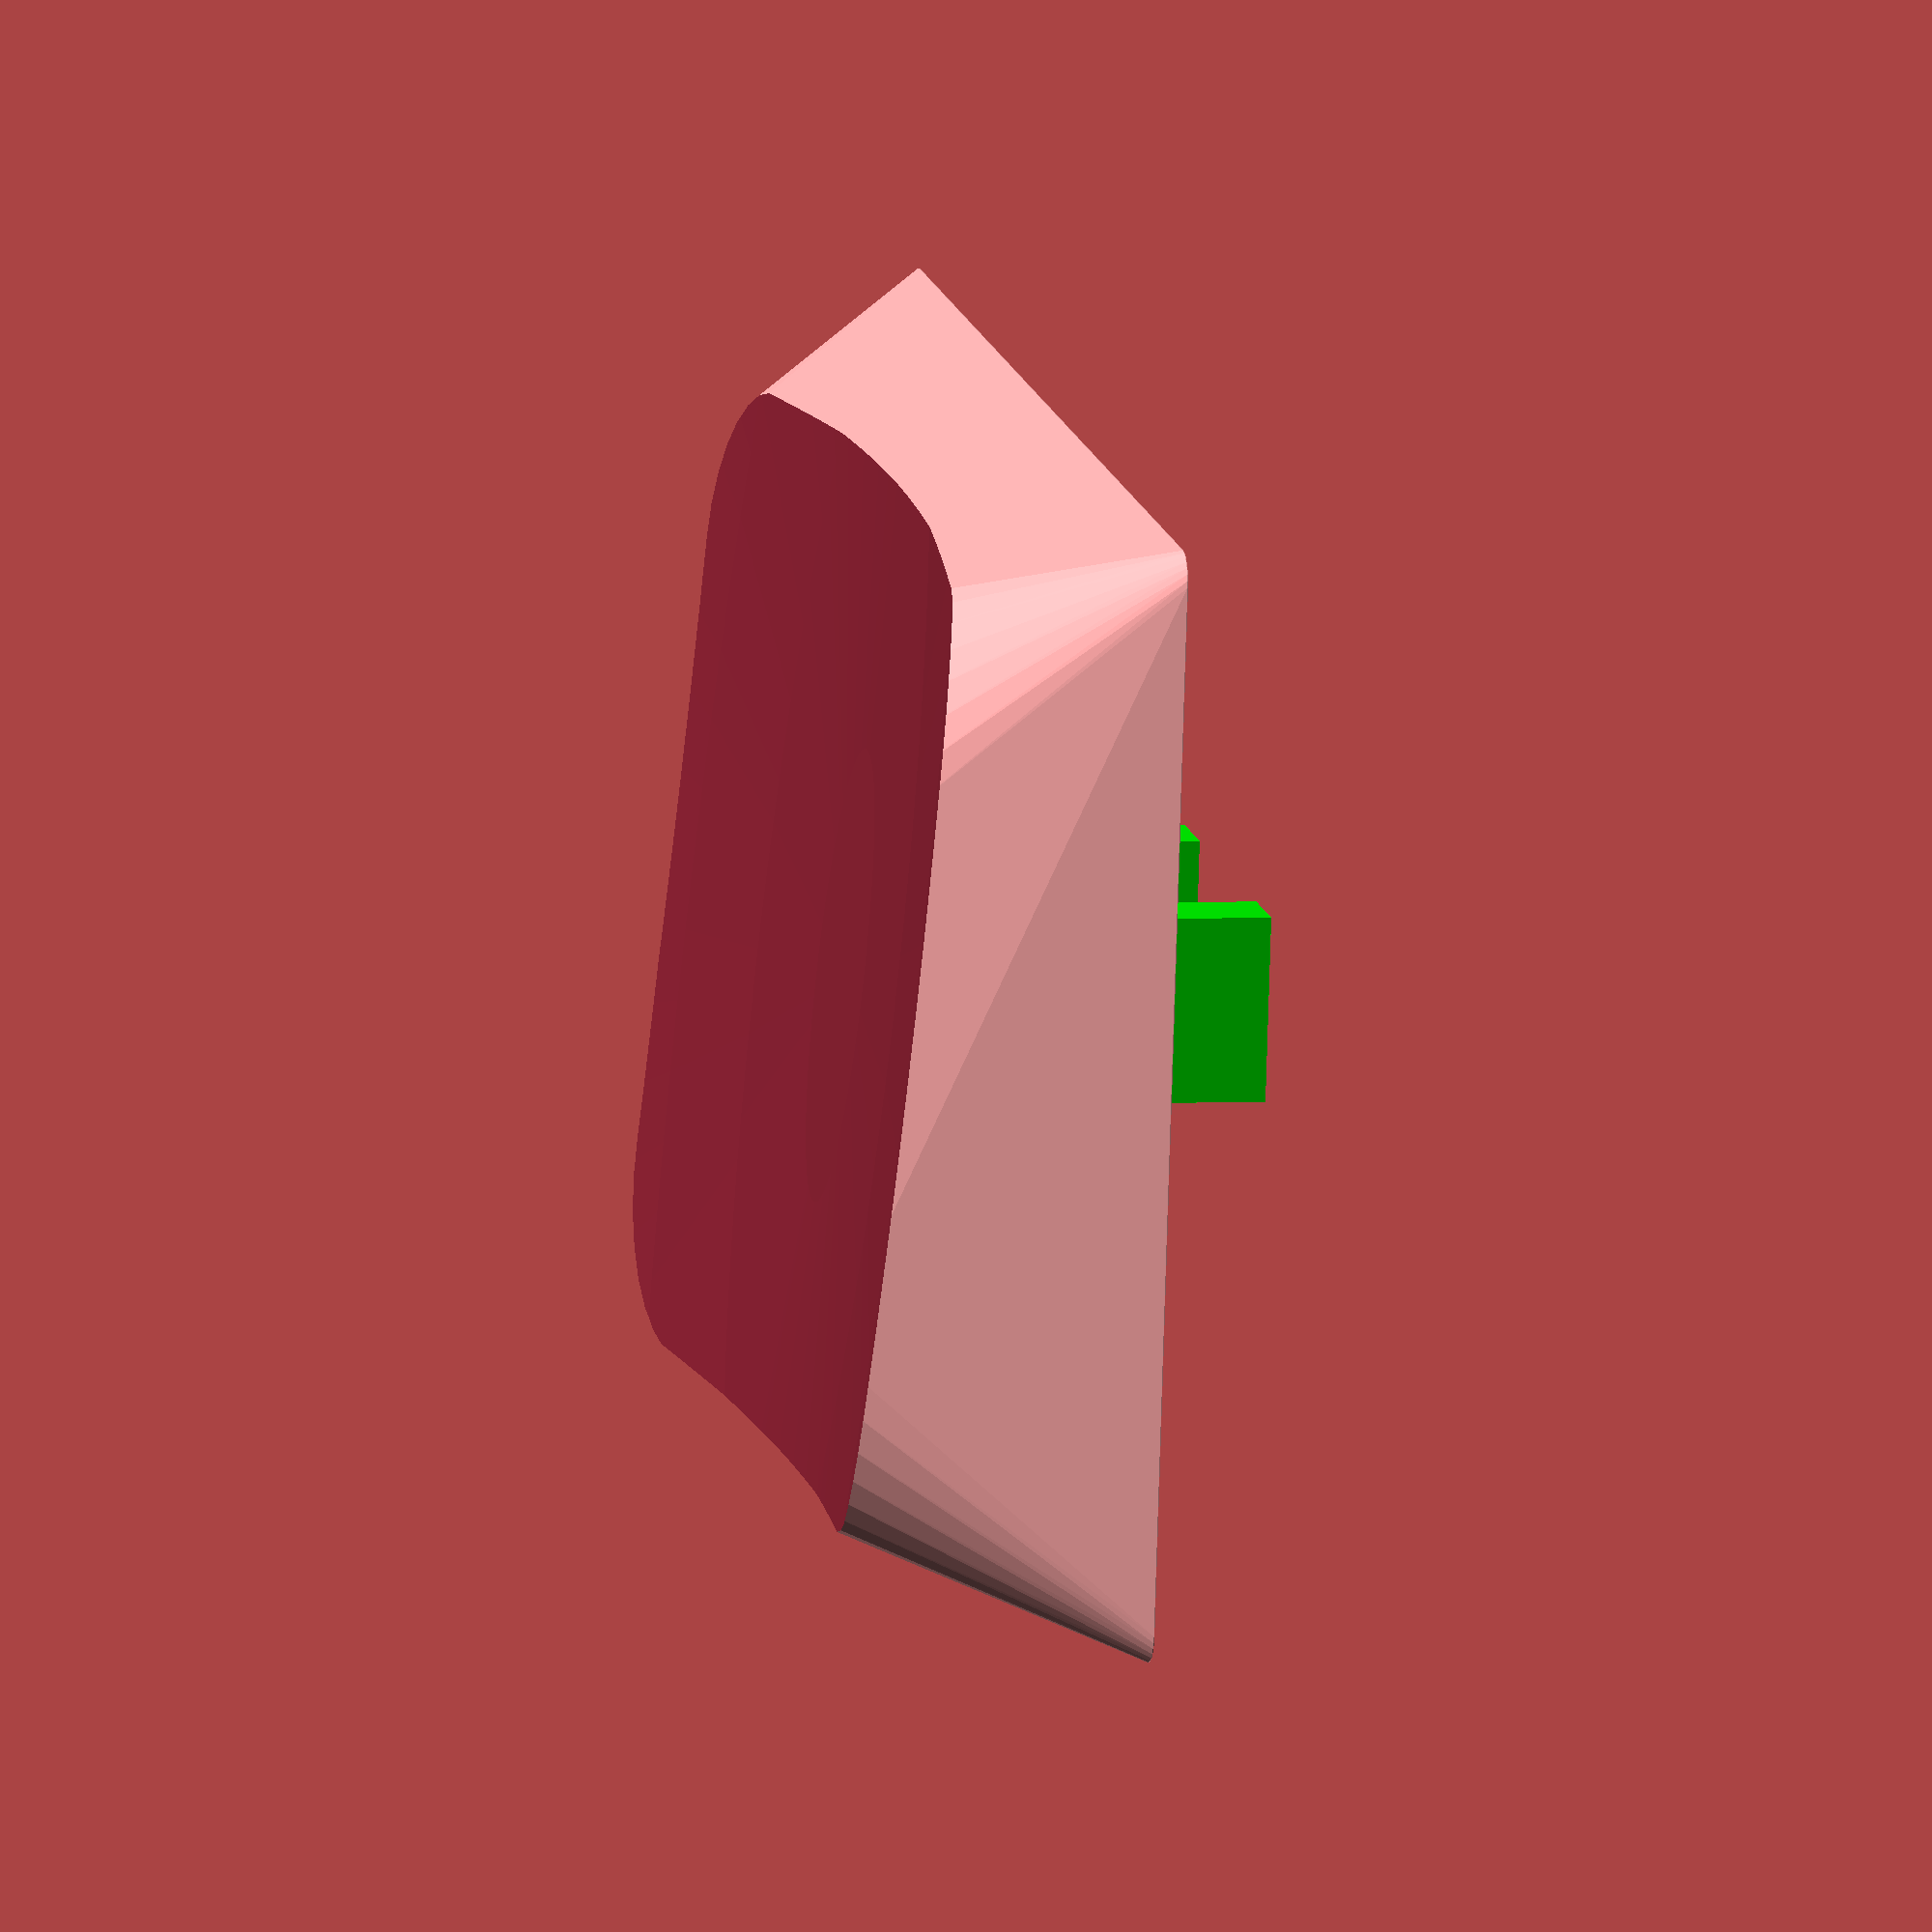
<openscad>
union () {
  difference () {
    translate ([-2.85, 0, 0]) {
      union () {
        color ([0, 1, 0, ]) {
          hull () {
            translate ([0, 0, 5]) {
              cube ([1.2, 2.9, 0.01], center=true);
            }
            translate ([0, 0, -3]) {
              translate ([0, 0, 0]) {
                cube ([1.2, 2.9, 0.01], center=true);
              }
            }
          }
        }
        color ([0, 1, 0, ]) {
          hull () {
            translate ([5.7, 0, 5]) {
              cube ([1.2, 2.9, 0.01], center=true);
            }
            translate ([0, 0, -3]) {
              translate ([5.7, 0, 0]) {
                cube ([1.2, 2.9, 0.01], center=true);
              }
            }
          }
        }
      }
    }
    translate ([0, 0, 4.5]) {
      rotate ([5.000000000000001,0.0,0.0]) {
        translate ([0, 0, 52.50260416666668]) {
          scale ([1, 2.1, 1]) {
            sphere ($fn=100, r=54.00260416666668);
          }
        }
      }
    }
  }
  difference () {
    difference () {
      hull () {
        translate ([0, 0, 4.5]) {
          rotate ([5.000000000000001,0.0,0.0]) {
            minkowski () {
              cube ([11.875, 8.3, 0.0099], center=true);
              cylinder ($fs=0.1, h=1.0E-4, r=3, center=true);
            }
          }
        }
        minkowski () {
          cube ([20.875, 16.5, 0.0099], center=true);
          cylinder ($fs=0.1, h=1.0E-4, r=0.5, center=true);
        }
      }
      translate ([0, 0, 4.5]) {
        rotate ([5.000000000000001,0.0,0.0]) {
          translate ([0, 0, 52.50260416666668]) {
            scale ([1, 2.1, 1]) {
              sphere ($fn=100, r=54.00260416666668);
            }
          }
        }
      }
    }
    #union () {
      hull () {
        rotate ([5.000000000000001,0.0,0.0]) {
          translate ([0, 0, 1.5]) {
            minkowski () {
              cube ([10.375, 6.800000000000001, 0.0099], center=true);
              cylinder ($fs=0.1, h=1.0E-4, r=3, center=true);
            }
          }
        }
        translate ([0, 0, -0.001]) {
          minkowski () {
            cube ([19.375, 15.0, 0.0099], center=true);
            cylinder ($fs=0.1, h=1.0E-4, r=0.5, center=true);
          }
        }
      }
    }
  }
}

</openscad>
<views>
elev=177.2 azim=9.2 roll=101.3 proj=o view=wireframe
</views>
